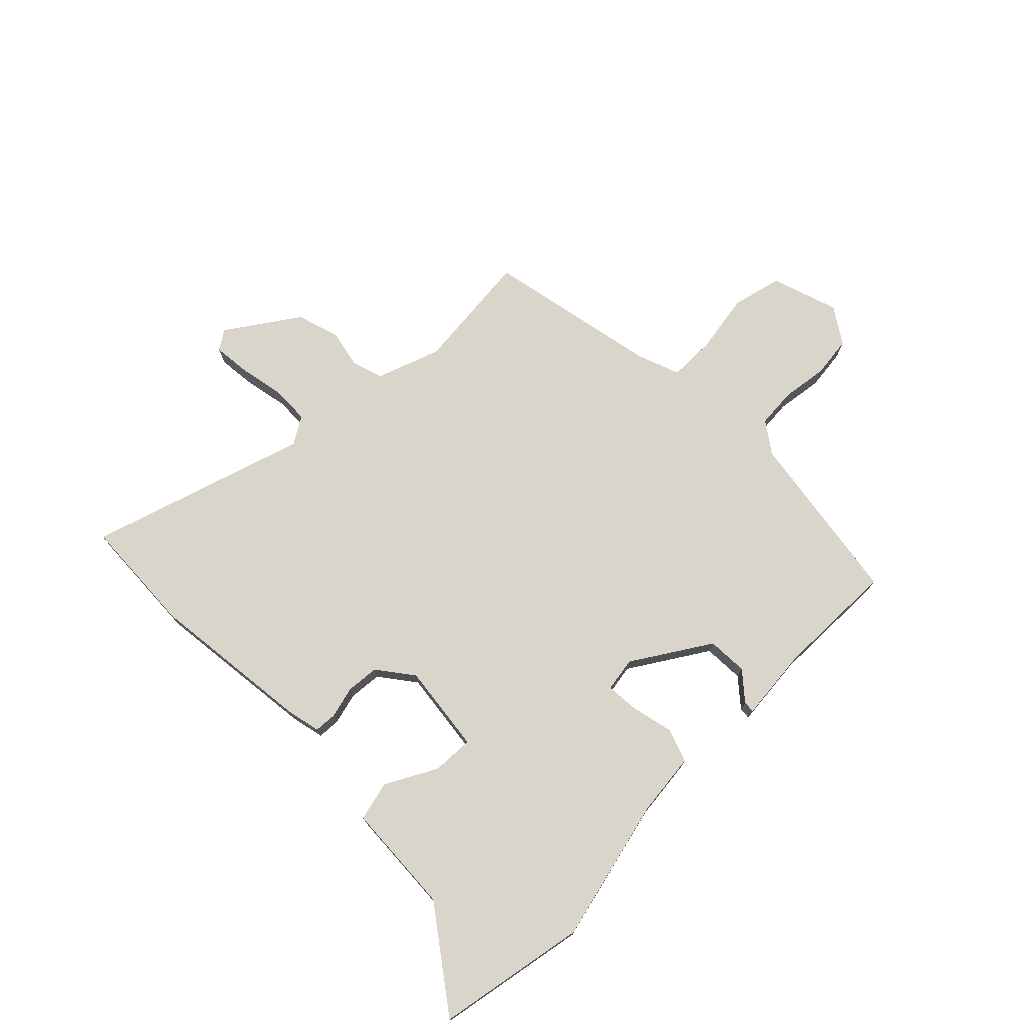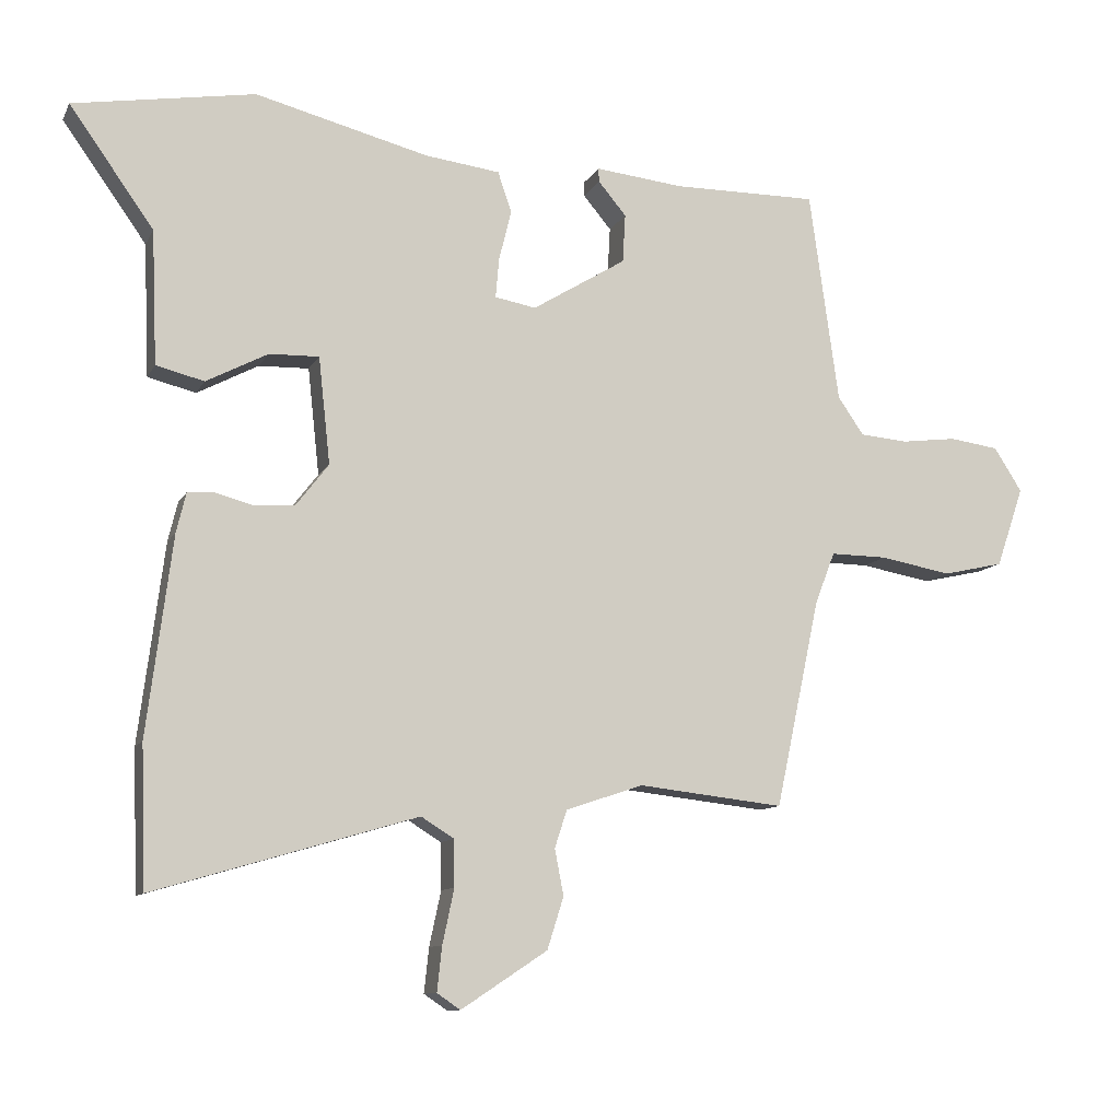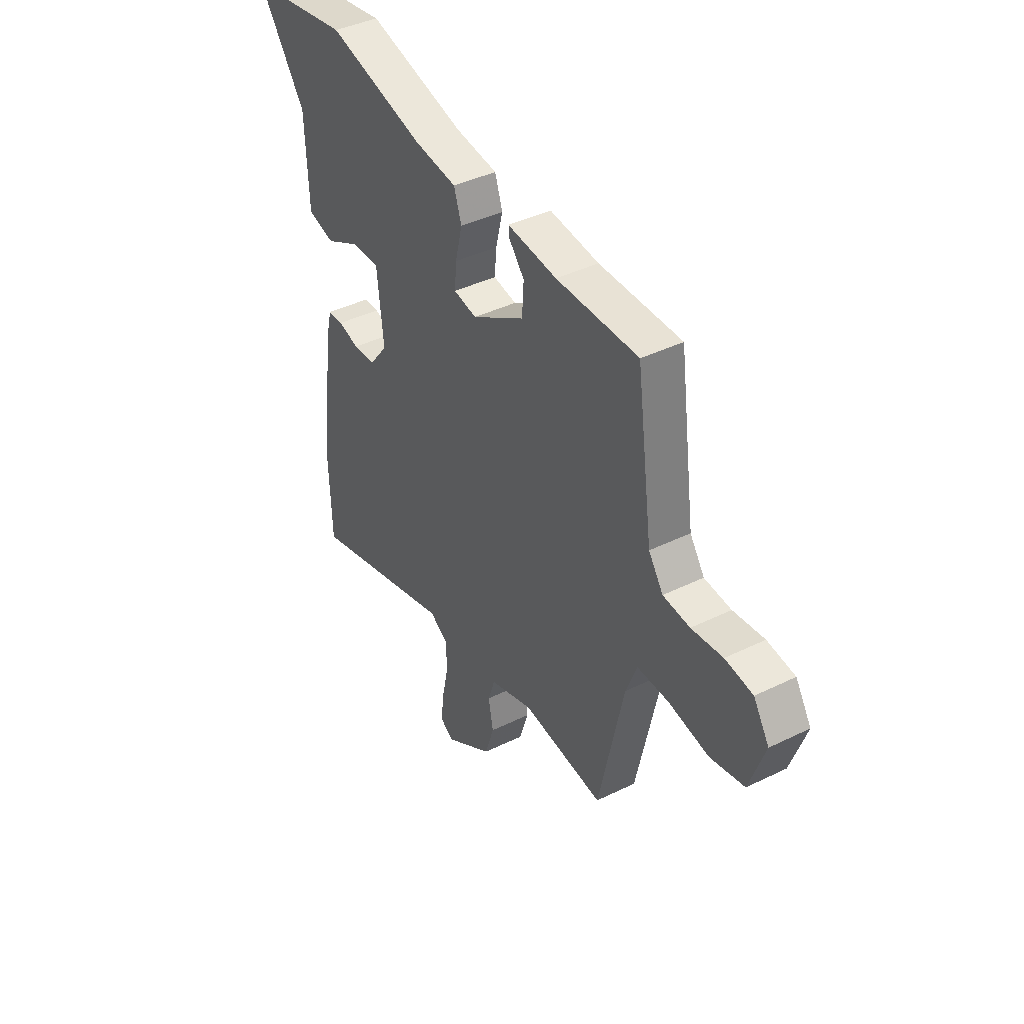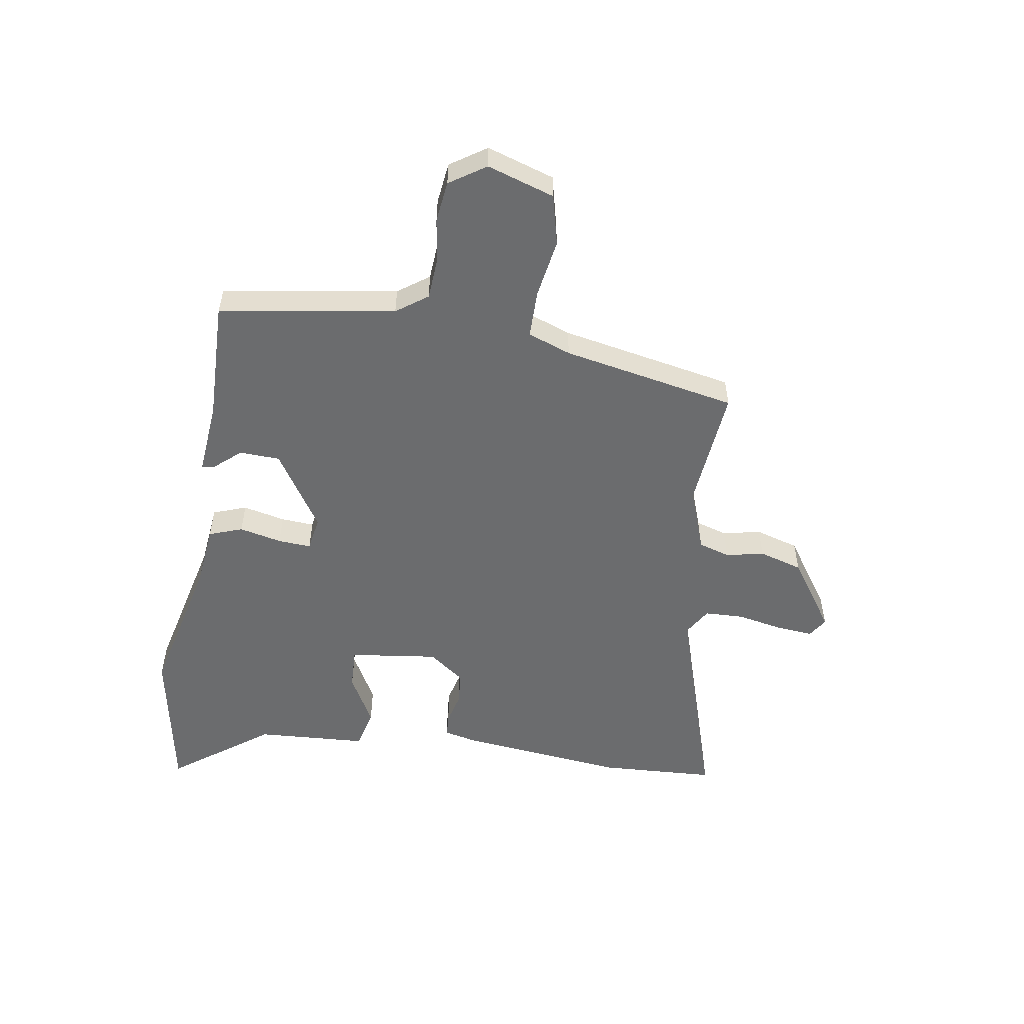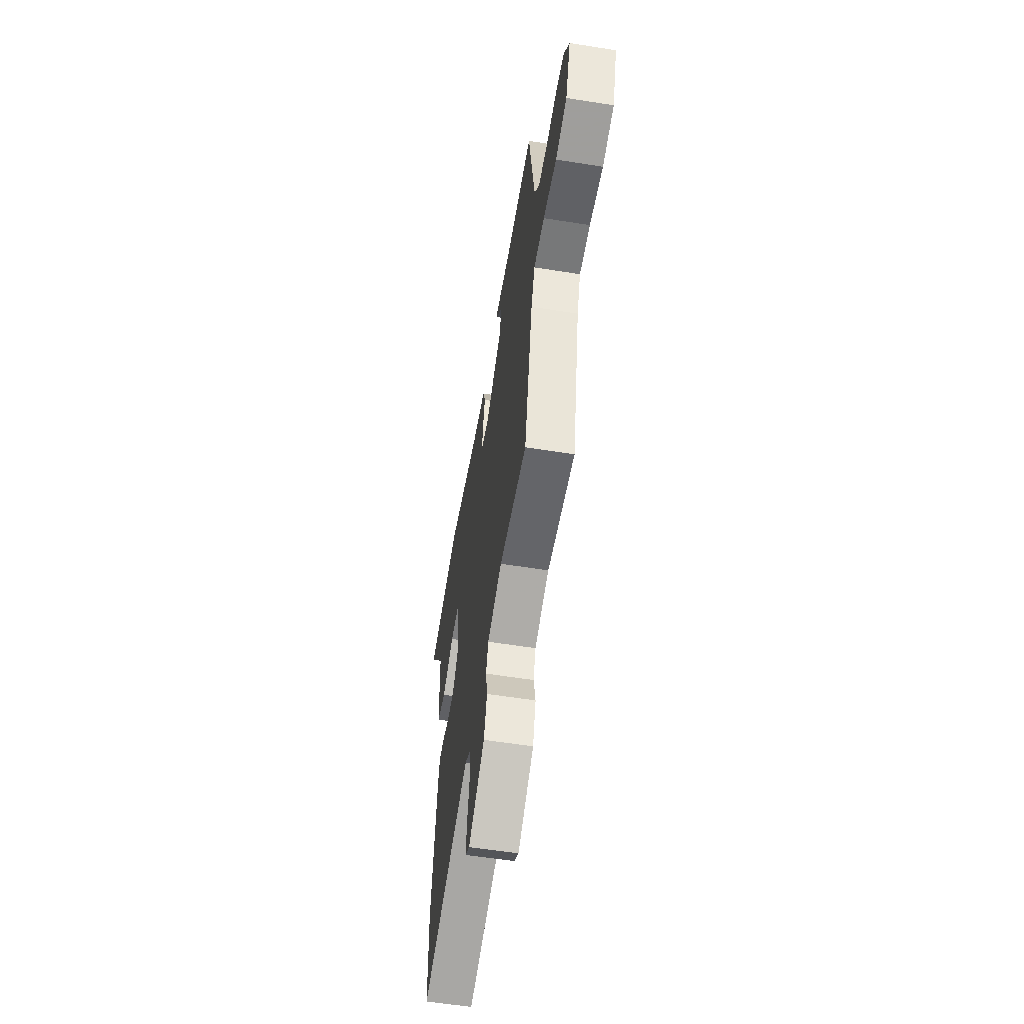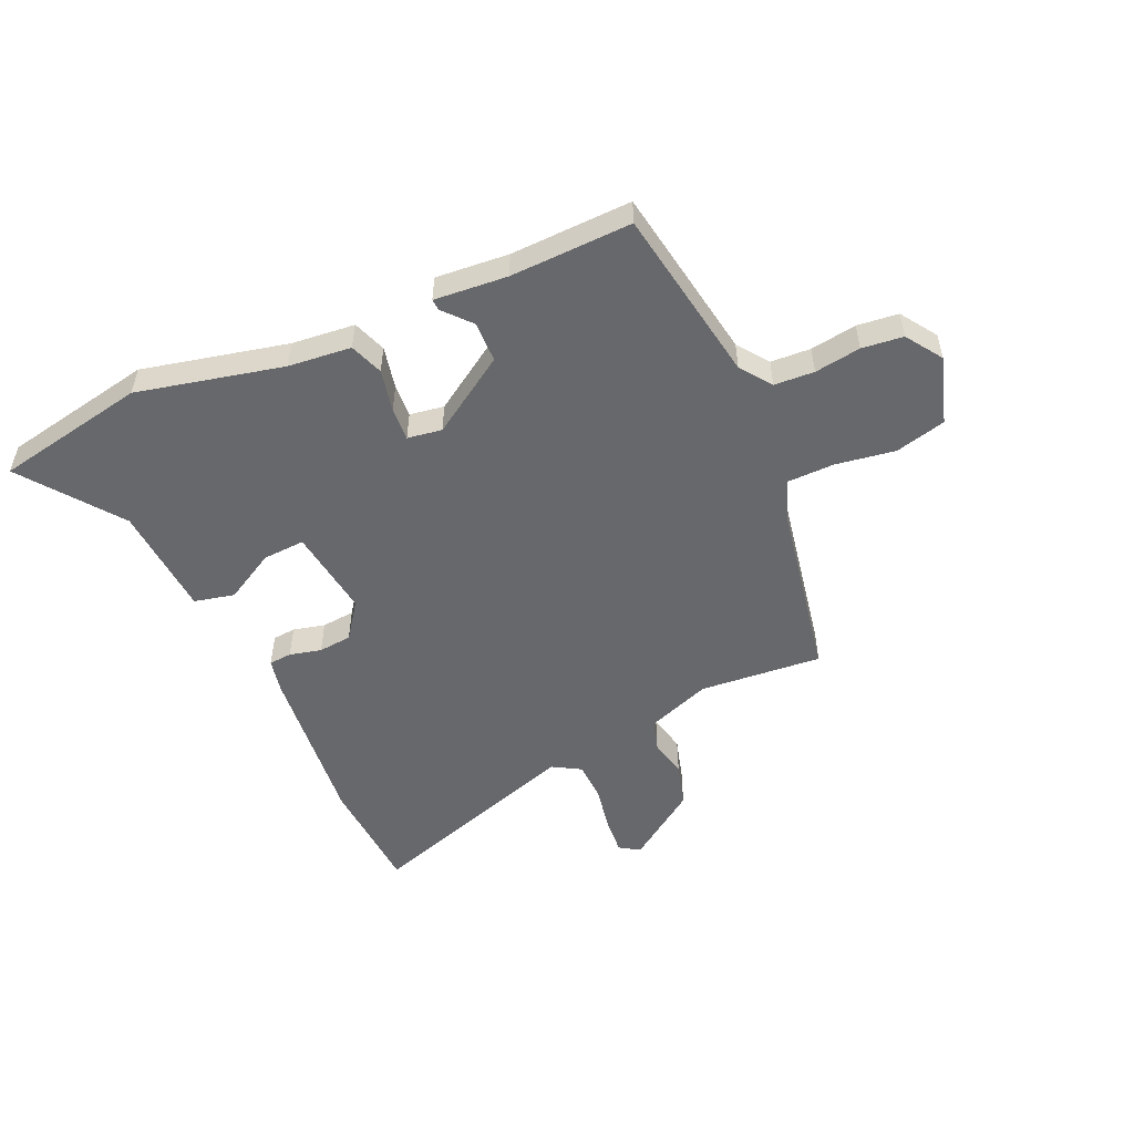
<metadata>
{"format":"obj","ext":"obj","renderer":"f3d","projection":"perspective","resolution":1024,"background":"white","views":[{"elev":74.4,"azim":-43.9,"up":"+Y"},{"elev":-10.4,"azim":-17.9,"up":"+Z"},{"elev":41.1,"azim":59.2,"up":"+Z"},{"elev":-53.6,"azim":82.0,"up":"+Y"},{"elev":-58.1,"azim":80.6,"up":"+Z"},{"elev":-52.5,"azim":25.6,"up":"+Y"}]}
</metadata>
<code>
v 0.493 0.07 0.452
v 0.536 0.07 0.143
v 0.574 0.07 0.088
v 0.644 0.07 0.082
v 0.725 0.07 0.092
v 0.797 0.07 0.082
v 0.838 0.07 0.018
v 0.798 0.07 -0.099
v 0.709 0.07 -0.119
v 0.605 0.07 -0.1
v 0.522 0.07 -0.099
v 0.493 0.07 -0.174
v 0.428 0.07 -0.479
v 0.215 0.07 -0.455
v 0.102 0.07 -0.493
v 0.084 0.07 -0.548
v 0.097 0.07 -0.615
v 0.073 0.07 -0.691
v -0.053 0.07 -0.774
v -0.087 0.07 -0.751
v -0.08 0.07 -0.686
v -0.063 0.07 -0.606
v -0.064 0.07 -0.538
v -0.112 0.07 -0.508
v -0.496 0.07 -0.621
v -0.503 0.07 -0.416
v -0.466 0.07 -0.126
v -0.452 0.07 -0.068
v -0.412 0.07 -0.066
v -0.357 0.07 -0.081
v -0.299 0.07 -0.077
v -0.251 0.07 -0.015
v -0.268 0.07 0.141
v -0.341 0.07 0.139
v -0.431 0.07 0.092
v -0.501 0.07 0.11
v -0.509 0.07 0.305
v -0.632 0.07 0.478
v -0.367 0.07 0.522
v -0.114 0.07 0.457
v -0.004 0.07 0.443
v 0.016 0.07 0.384
v -0.002 0.07 0.31
v -0.007 0.07 0.252
v 0.053 0.07 0.241
v 0.19 0.07 0.325
v 0.194 0.07 0.396
v 0.153 0.07 0.445
v 0.152 0.07 0.465
v 0.28 0.07 0.451
v 0.493 0 0.452
v 0.536 0 0.143
v 0.574 0 0.088
v 0.644 0 0.082
v 0.725 0 0.092
v 0.797 0 0.082
v 0.838 0 0.018
v 0.798 0 -0.099
v 0.709 0 -0.119
v 0.605 0 -0.1
v 0.522 0 -0.099
v 0.493 0 -0.174
v 0.428 0 -0.479
v 0.215 0 -0.455
v 0.102 0 -0.493
v 0.084 0 -0.548
v 0.097 0 -0.615
v 0.073 0 -0.691
v -0.053 0 -0.774
v -0.087 0 -0.751
v -0.08 0 -0.686
v -0.063 0 -0.606
v -0.064 0 -0.538
v -0.112 0 -0.508
v -0.496 0 -0.621
v -0.503 0 -0.416
v -0.466 0 -0.126
v -0.452 0 -0.068
v -0.412 0 -0.066
v -0.357 0 -0.081
v -0.299 0 -0.077
v -0.251 0 -0.015
v -0.268 0 0.141
v -0.341 0 0.139
v -0.431 0 0.092
v -0.501 0 0.11
v -0.509 0 0.305
v -0.632 0 0.478
v -0.367 0 0.522
v -0.114 0 0.457
v -0.004 0 0.443
v 0.016 0 0.384
v -0.002 0 0.31
v -0.007 0 0.252
v 0.053 0 0.241
v 0.19 0 0.325
v 0.194 0 0.396
v 0.153 0 0.445
v 0.152 0 0.465
v 0.28 0 0.451
f 47 48 49 50
f 50 1 2
f 47 50 2
f 46 47 2
f 45 46 2 3
f 44 45 3
f 40 41 42 43
f 40 43 44
f 39 40 44
f 38 39 44
f 37 38 44
f 34 35 36 37
f 33 34 37 44
f 32 33 44 3
f 28 29 30
f 27 28 30
f 26 27 30
f 25 26 30
f 24 25 30
f 23 24 30 31
f 20 21 22
f 19 20 22
f 18 19 22
f 17 18 22
f 16 17 22
f 15 16 22 23
f 32 3 4
f 31 32 4
f 23 31 4
f 15 23 4
f 14 15 4
f 8 9 10
f 7 8 10
f 6 7 10
f 5 6 10
f 4 5 10
f 4 10 11
f 14 4 11
f 12 13 14
f 11 12 14
f 100 99 98 97
f 52 51 100
f 52 100 97
f 52 97 96
f 53 52 96 95
f 53 95 94
f 93 92 91 90
f 94 93 90
f 94 90 89
f 94 89 88
f 94 88 87
f 87 86 85 84
f 94 87 84 83
f 53 94 83 82
f 80 79 78
f 80 78 77
f 80 77 76
f 80 76 75
f 80 75 74
f 81 80 74 73
f 72 71 70
f 72 70 69
f 72 69 68
f 72 68 67
f 72 67 66
f 73 72 66 65
f 54 53 82
f 54 82 81
f 54 81 73
f 54 73 65
f 54 65 64
f 60 59 58
f 60 58 57
f 60 57 56
f 60 56 55
f 60 55 54
f 61 60 54
f 61 54 64
f 64 63 62
f 64 62 61
f 1 51 52 2
f 2 52 53 3
f 3 53 54 4
f 4 54 55 5
f 5 55 56 6
f 6 56 57 7
f 7 57 58 8
f 8 58 59 9
f 9 59 60 10
f 10 60 61 11
f 11 61 62 12
f 12 62 63 13
f 13 63 64 14
f 14 64 65 15
f 15 65 66 16
f 16 66 67 17
f 17 67 68 18
f 18 68 69 19
f 19 69 70 20
f 20 70 71 21
f 21 71 72 22
f 22 72 73 23
f 23 73 74 24
f 24 74 75 25
f 25 75 76 26
f 26 76 77 27
f 27 77 78 28
f 28 78 79 29
f 29 79 80 30
f 30 80 81 31
f 31 81 82 32
f 32 82 83 33
f 33 83 84 34
f 34 84 85 35
f 35 85 86 36
f 36 86 87 37
f 37 87 88 38
f 38 88 89 39
f 39 89 90 40
f 40 90 91 41
f 41 91 92 42
f 42 92 93 43
f 43 93 94 44
f 44 94 95 45
f 45 95 96 46
f 46 96 97 47
f 47 97 98 48
f 48 98 99 49
f 49 99 100 50
f 50 100 51 1

</code>
